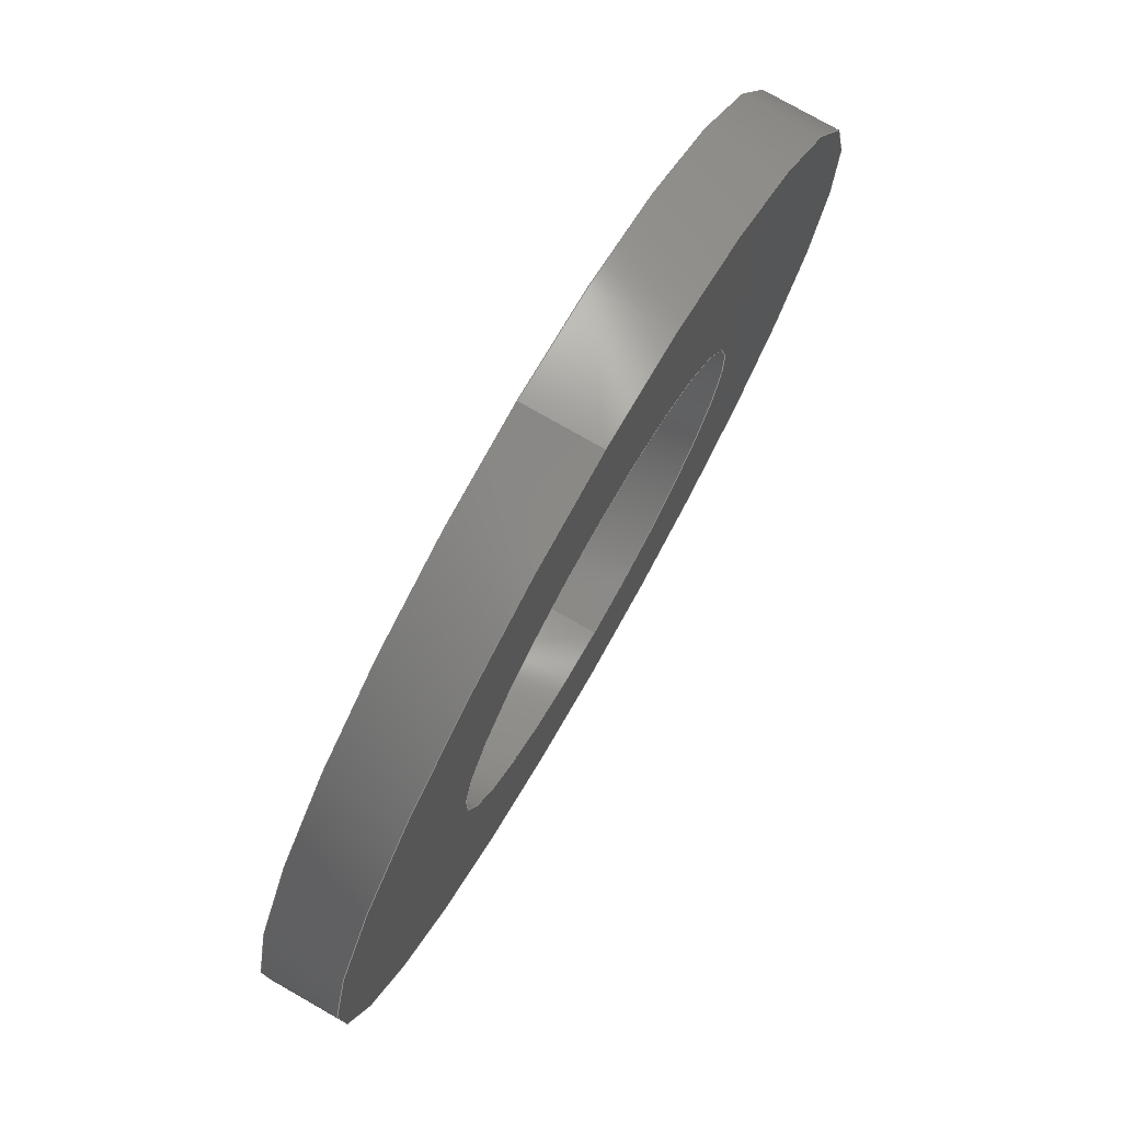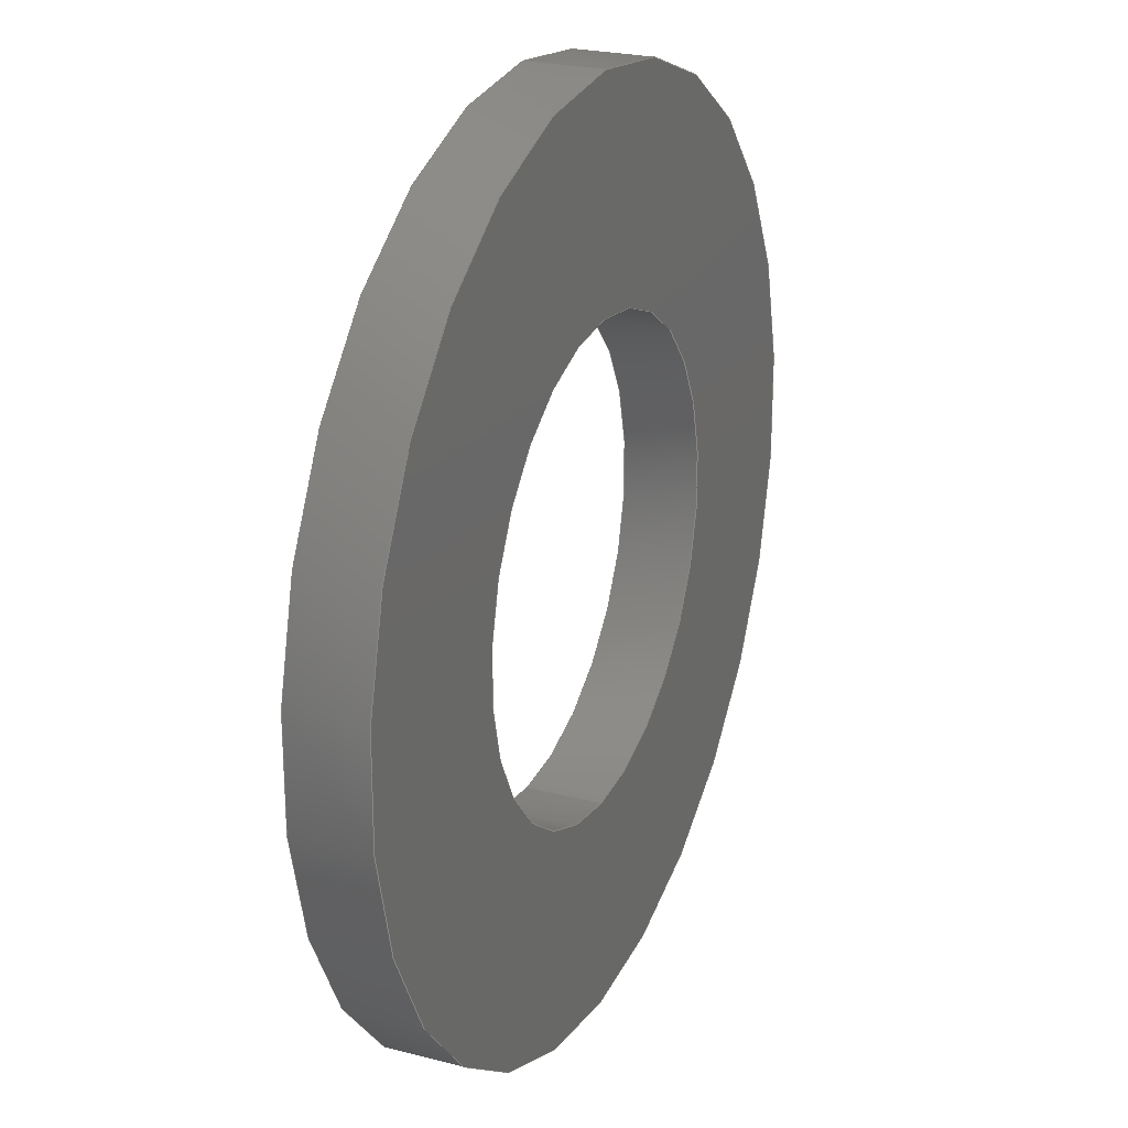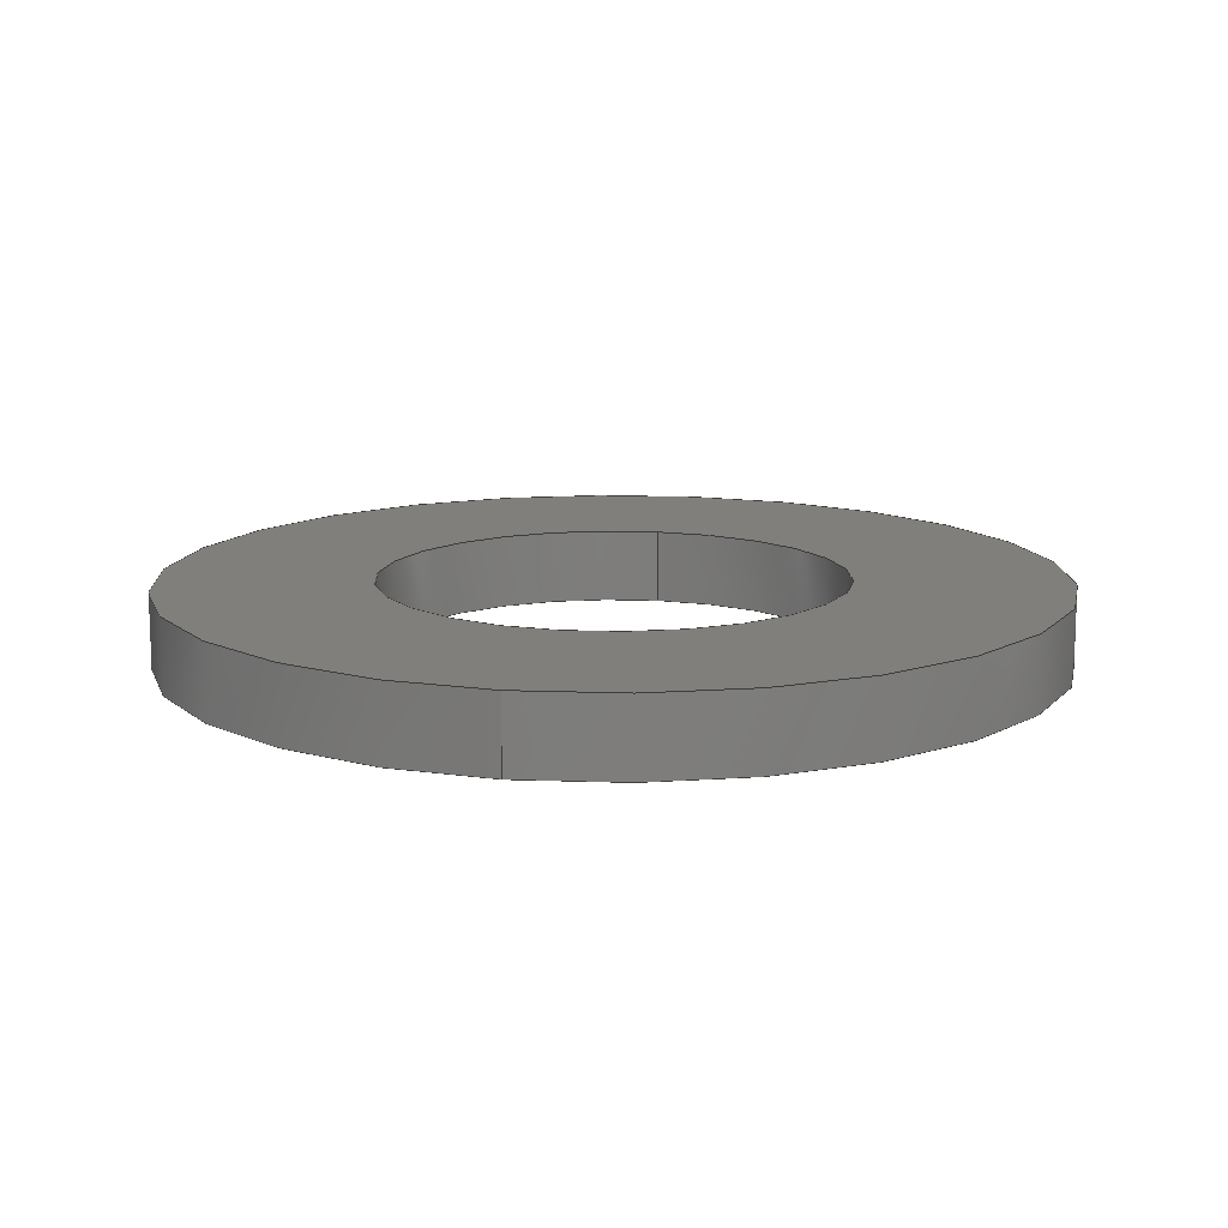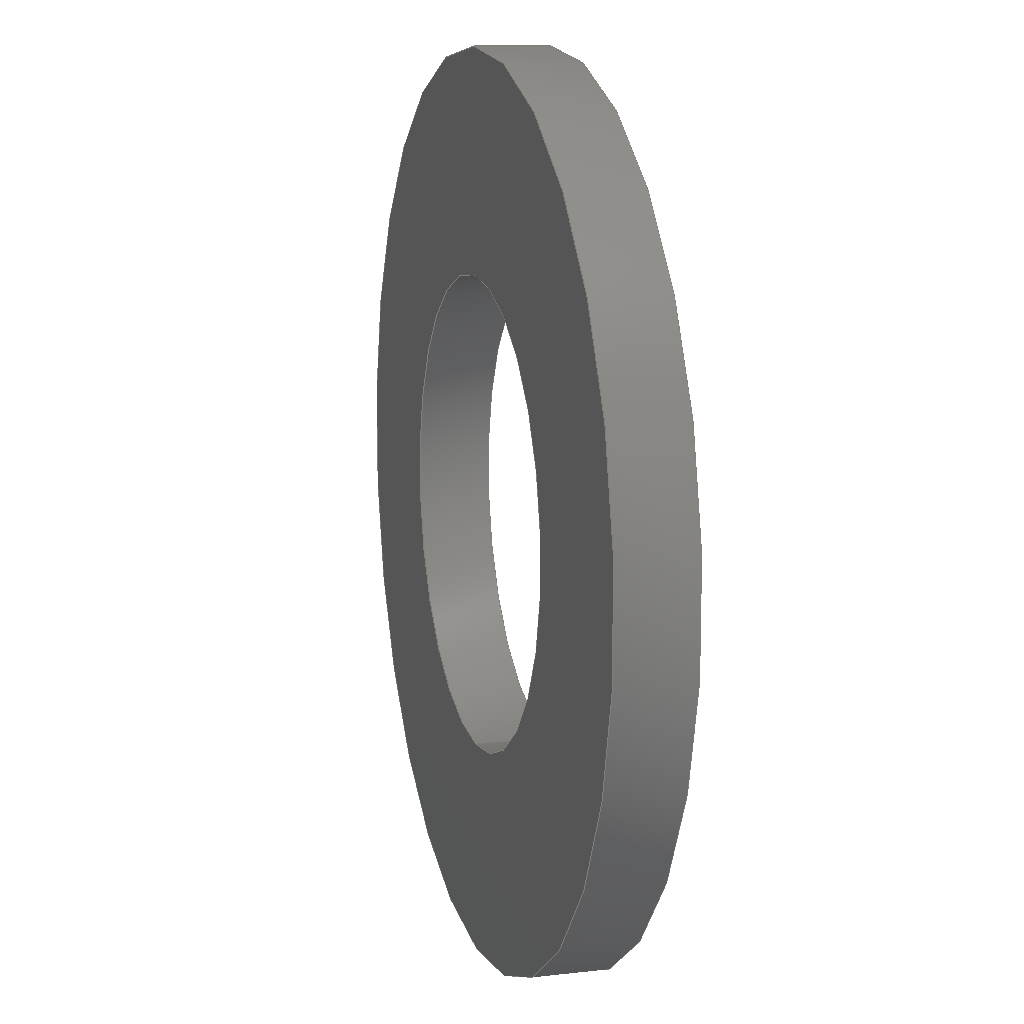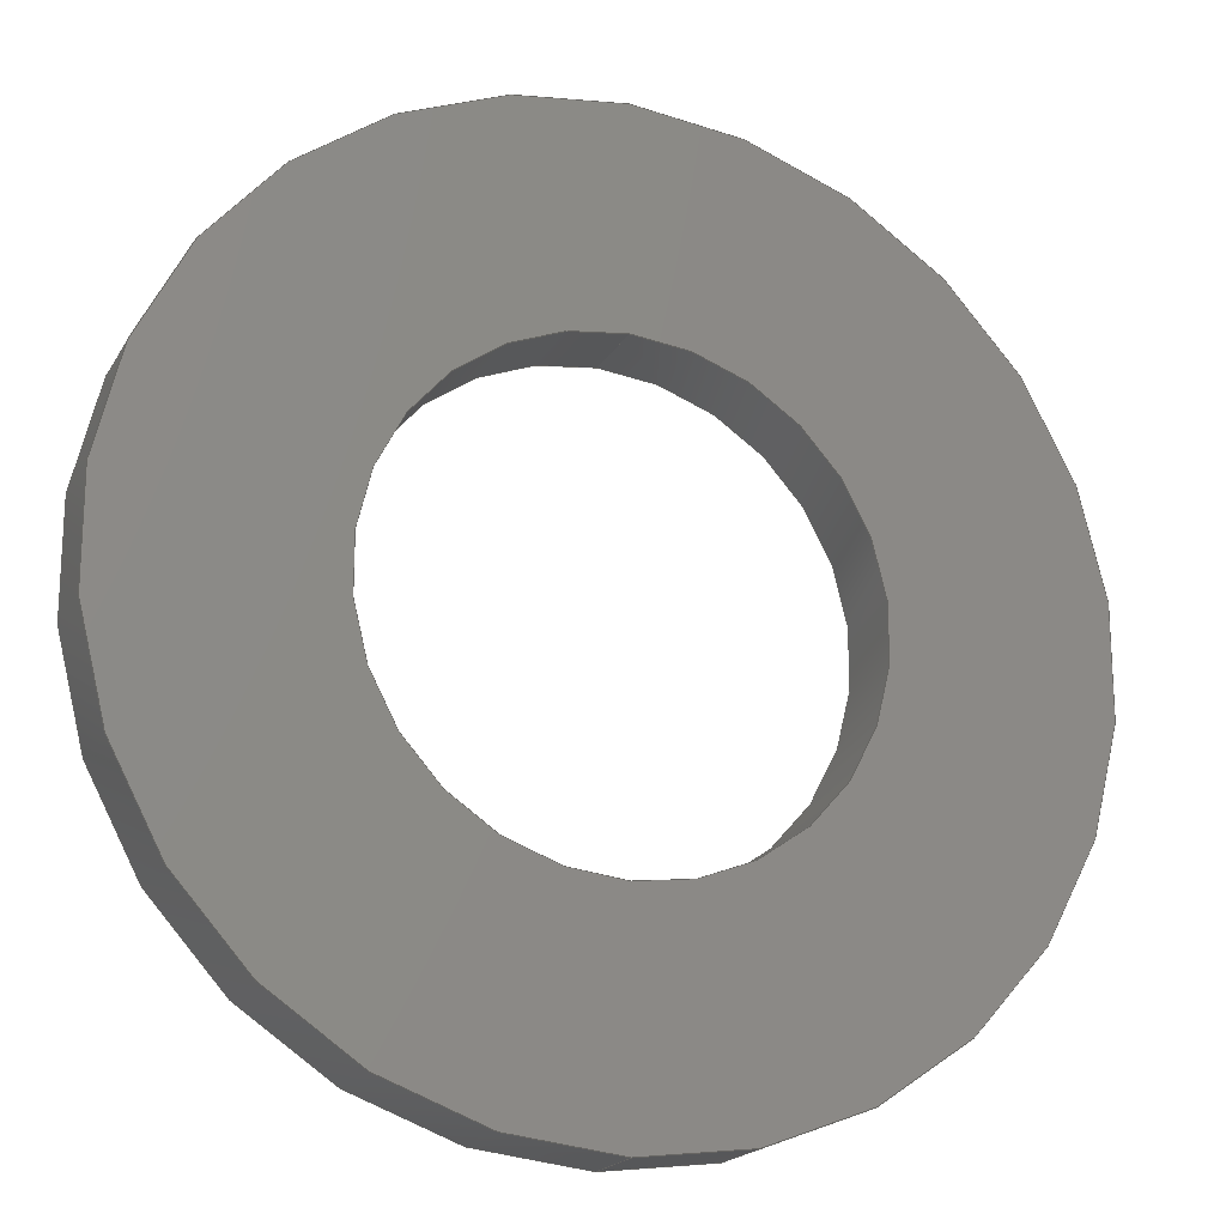
<metadata>
{"format":"step","ext":"step","renderer":"f3d","projection":"perspective","resolution":1024,"background":"white","views":[{"elev":77.2,"azim":-60.3,"up":"+Z"},{"elev":23.9,"azim":-66.5,"up":"+Z"},{"elev":12.9,"azim":-168.3,"up":"+Y"},{"elev":11.9,"azim":74.7,"up":"+Z"},{"elev":-19.1,"azim":158.4,"up":"+Z"}]}
</metadata>
<code>
ISO-10303-21;
DATA;
#1 = EDGE_LOOP ( 'NONE', ( #25, #30, #174, #33 ) ) ;
#2 = AXIS2_PLACEMENT_3D ( 'NONE', #162, #86, #98 ) ;
#3 = LINE ( 'NONE', #102, #131 ) ;
#4 = DIRECTION ( 'NONE',  ( 0, 1, 0 ) ) ;
#5 = ORIENTED_EDGE ( 'NONE', *, *, #35, .T. ) ;
#6 =( LENGTH_UNIT ( ) NAMED_UNIT ( * ) SI_UNIT ( .MILLI., .METRE. ) );
#7 = PRESENTATION_LAYER_ASSIGNMENT (  '', '', ( #99 ) ) ;
#8 = FACE_OUTER_BOUND ( 'NONE', #52, .T. ) ;
#9 = DIRECTION ( 'NONE',  ( 0, 0, 1 ) ) ;
#10 = DIRECTION ( 'NONE',  ( 0, 0, -1 ) ) ;
#11 = CARTESIAN_POINT ( 'NONE',  ( 3.827e-16, 1, 3.125 ) ) ;
#12 = AXIS2_PLACEMENT_3D ( 'NONE', #21, #137, #197 ) ;
#13 = CARTESIAN_POINT ( 'NONE',  ( 0, 1, 0 ) ) ;
#14 = ORIENTED_EDGE ( 'NONE', *, *, #53, .T. ) ;
#15 = EDGE_LOOP ( 'NONE', ( #51, #24 ) ) ;
#16 = VERTEX_POINT ( 'NONE', #32 ) ;
#17 = DIRECTION ( 'NONE',  ( -0, -1, -0 ) ) ;
#18 = AXIS2_PLACEMENT_3D ( 'NONE', #147, #4, #112 ) ;
#19 = FACE_OUTER_BOUND ( 'NONE', #1, .T. ) ;
#20 = ADVANCED_FACE ( 'NONE', ( #118, #47 ), #101, .F. ) ;
#21 = CARTESIAN_POINT ( 'NONE',  ( 0, 0, 0 ) ) ;
#22 = PRODUCT ( 'Washer 1', 'Washer 1', '', ( #67 ) ) ;
#23 = CIRCLE ( 'NONE', #185, 6 ) ;
#24 = ORIENTED_EDGE ( 'NONE', *, *, #66, .F. ) ;
#25 = ORIENTED_EDGE ( 'NONE', *, *, #53, .F. ) ;
#26 = ADVANCED_BREP_SHAPE_REPRESENTATION ( 'Washer 1', ( #183, #157 ), #199 ) ;
#27 = APPLICATION_PROTOCOL_DEFINITION ( 'draft international standard', 'automotive_design', 1998, #108 ) ;
#28 = CARTESIAN_POINT ( 'NONE',  ( 0, 0, 0 ) ) ;
#29 = ORIENTED_EDGE ( 'NONE', *, *, #81, .T. ) ;
#30 = ORIENTED_EDGE ( 'NONE', *, *, #42, .T. ) ;
#31 = CARTESIAN_POINT ( 'NONE',  ( 0, 0, 0 ) ) ;
#32 = CARTESIAN_POINT ( 'NONE',  ( 0, 0, -6 ) ) ;
#33 = ORIENTED_EDGE ( 'NONE', *, *, #35, .F. ) ;
#34 = VECTOR ( 'NONE', #105, 1000 ) ;
#35 = EDGE_CURVE ( 'NONE', #84, #16, #3, .T. ) ;
#36 = PRESENTATION_STYLE_ASSIGNMENT (( #56 ) ) ;
#37 = CIRCLE ( 'NONE', #166, 3.125 ) ;
#38 = CARTESIAN_POINT ( 'NONE',  ( 0, 1, 0 ) ) ;
#39 = LINE ( 'NONE', #154, #34 ) ;
#40 =( NAMED_UNIT ( * ) SI_UNIT ( $, .STERADIAN. ) SOLID_ANGLE_UNIT ( ) );
#41 = ORIENTED_EDGE ( 'NONE', *, *, #169, .F. ) ;
#42 = EDGE_CURVE ( 'NONE', #177, #130, #144, .T. ) ;
#43 = AXIS2_PLACEMENT_3D ( 'NONE', #121, #167, #9 ) ;
#44 = EDGE_LOOP ( 'NONE', ( #63, #140 ) ) ;
#45 = PRODUCT_DEFINITION_SHAPE ( 'NONE', 'NONE',  #62 ) ;
#46 = CIRCLE ( 'NONE', #12, 3.125 ) ;
#47 = FACE_BOUND ( 'NONE', #44, .T. ) ;
#48 = CARTESIAN_POINT ( 'NONE',  ( 0, 0, -3.125 ) ) ;
#49 = CIRCLE ( 'NONE', #150, 3.125 ) ;
#50 = VERTEX_POINT ( 'NONE', #48 ) ;
#51 = ORIENTED_EDGE ( 'NONE', *, *, #75, .F. ) ;
#52 = EDGE_LOOP ( 'NONE', ( #29, #14 ) ) ;
#53 = EDGE_CURVE ( 'NONE', #177, #84, #109, .T. ) ;
#54 = CARTESIAN_POINT ( 'NONE',  ( 7.348e-16, 1, 6 ) ) ;
#55 = AXIS2_PLACEMENT_3D ( 'NONE', #57, #74, #181 ) ;
#56 = SURFACE_STYLE_USAGE ( .BOTH. , #196 ) ;
#57 = CARTESIAN_POINT ( 'NONE',  ( 0, 1, 0 ) ) ;
#58 = UNCERTAINTY_MEASURE_WITH_UNIT (LENGTH_MEASURE( 1e-05 ), #184, 'distance_accuracy_value', 'NONE');
#59 = FILL_AREA_STYLE_COLOUR ( '', #83 ) ;
#60 = VECTOR ( 'NONE', #96, 1000 ) ;
#61 = LINE ( 'NONE', #139, #60 ) ;
#62 = PRODUCT_DEFINITION ( 'General', '', #70, #128 ) ;
#63 = ORIENTED_EDGE ( 'NONE', *, *, #146, .T. ) ;
#64 = AXIS2_PLACEMENT_3D ( 'NONE', #165, #92, #10 ) ;
#65 =( NAMED_UNIT ( * ) SI_UNIT ( $, .STERADIAN. ) SOLID_ANGLE_UNIT ( ) );
#66 = EDGE_CURVE ( 'NONE', #130, #16, #119, .T. ) ;
#67 = PRODUCT_CONTEXT ( 'NONE', #108, 'mechanical' ) ;
#68 = VERTEX_POINT ( 'NONE', #161 ) ;
#69 = FACE_OUTER_BOUND ( 'NONE', #72, .T. ) ;
#70 = PRODUCT_DEFINITION_FORMATION_WITH_SPECIFIED_SOURCE ( 'Symmetric', '', #22, .NOT_KNOWN. ) ;
#71 = CARTESIAN_POINT ( 'NONE',  ( 0, 0, 0 ) ) ;
#72 = EDGE_LOOP ( 'NONE', ( #116, #171, #5, #193 ) ) ;
#73 = PLANE ( 'NONE',  #55 ) ;
#74 = DIRECTION ( 'NONE',  ( 0, 1, 0 ) ) ;
#75 = EDGE_CURVE ( 'NONE', #16, #130, #23, .T. ) ;
#76 = DIRECTION ( 'NONE',  ( -0, -1, -0 ) ) ;
#77 = DIRECTION ( 'NONE',  ( 0, 0, 1 ) ) ;
#78 = CLOSED_SHELL ( 'NONE', ( #172, #107, #110, #20, #94, #142 ) ) ;
#79 =( NAMED_UNIT ( * ) PLANE_ANGLE_UNIT ( ) SI_UNIT ( $, .RADIAN. ) );
#80 = ORIENTED_EDGE ( 'NONE', *, *, #160, .F. ) ;
#81 = EDGE_CURVE ( 'NONE', #84, #177, #143, .T. ) ;
#82 = MECHANICAL_DESIGN_GEOMETRIC_PRESENTATION_REPRESENTATION (  '', ( #99 ), #106 ) ;
#83 = COLOUR_RGB ( '',0.7922, 0.8196, 0.9333 ) ;
#84 = VERTEX_POINT ( 'NONE', #192 ) ;
#85 = DIRECTION ( 'NONE',  ( 0, 1, 0 ) ) ;
#86 = DIRECTION ( 'NONE',  ( 0, 1, 0 ) ) ;
#87 = AXIS2_PLACEMENT_3D ( 'NONE', #151, #17, #104 ) ;
#88 = DIRECTION ( 'NONE',  ( 0, 0, 1 ) ) ;
#89 = ORIENTED_EDGE ( 'NONE', *, *, #152, .T. ) ;
#90 = DIRECTION ( 'NONE',  ( 0, 1, 0 ) ) ;
#91 = DIRECTION ( 'NONE',  ( 0, 0, -1 ) ) ;
#92 = DIRECTION ( 'NONE',  ( -0, -1, -0 ) ) ;
#93 = FACE_BOUND ( 'NONE', #190, .T. ) ;
#94 = ADVANCED_FACE ( 'NONE', ( #69 ), #117, .T. ) ;
#95 = VERTEX_POINT ( 'NONE', #11 ) ;
#96 = DIRECTION ( 'NONE',  ( -0, -1, -0 ) ) ;
#97 = SHAPE_DEFINITION_REPRESENTATION ( #45, #26 ) ;
#98 = DIRECTION ( 'NONE',  ( 0, -0, 1 ) ) ;
#99 = STYLED_ITEM ( 'NONE', ( #36 ), #183 ) ;
#100 = DIRECTION ( 'NONE',  ( 0, 1, 0 ) ) ;
#101 = PLANE ( 'NONE',  #2 ) ;
#102 = CARTESIAN_POINT ( 'NONE',  ( 0, 1, -6 ) ) ;
#103 = ORIENTED_EDGE ( 'NONE', *, *, #191, .T. ) ;
#104 = DIRECTION ( 'NONE',  ( 0, 0, -1 ) ) ;
#105 = DIRECTION ( 'NONE',  ( -0, -1, -0 ) ) ;
#106 =( GEOMETRIC_REPRESENTATION_CONTEXT ( 3 ) GLOBAL_UNCERTAINTY_ASSIGNED_CONTEXT ( ( #186 ) ) GLOBAL_UNIT_ASSIGNED_CONTEXT ( ( #6, #179, #40 ) ) REPRESENTATION_CONTEXT ( 'NONE', 'WORKASPACE' ) );
#107 = ADVANCED_FACE ( 'NONE', ( #19 ), #136, .T. ) ;
#108 = APPLICATION_CONTEXT ( 'automotive_design' ) ;
#109 = CIRCLE ( 'NONE', #18, 6 ) ;
#110 = ADVANCED_FACE ( 'NONE', ( #8, #93 ), #73, .T. ) ;
#111 = ORIENTED_EDGE ( 'NONE', *, *, #115, .F. ) ;
#112 = DIRECTION ( 'NONE',  ( 0, 0, 1 ) ) ;
#113 = APPLICATION_CONTEXT ( 'automotive_design' ) ;
#114 = VECTOR ( 'NONE', #189, 1000 ) ;
#115 = EDGE_CURVE ( 'NONE', #170, #50, #46, .T. ) ;
#116 = ORIENTED_EDGE ( 'NONE', *, *, #42, .F. ) ;
#117 = CYLINDRICAL_SURFACE ( 'NONE', #195, 6 ) ;
#118 = FACE_OUTER_BOUND ( 'NONE', #15, .T. ) ;
#119 = CIRCLE ( 'NONE', #141, 6 ) ;
#120 = DIRECTION ( 'NONE',  ( -0, -1, -0 ) ) ;
#121 = CARTESIAN_POINT ( 'NONE',  ( 0, 1, 0 ) ) ;
#122 = FILL_AREA_STYLE ('',( #59 ) ) ;
#123 = DIRECTION ( 'NONE',  ( 0, 1, 0 ) ) ;
#124 = CIRCLE ( 'NONE', #43, 3.125 ) ;
#125 = DIRECTION ( 'NONE',  ( 0, 0, 1 ) ) ;
#126 = APPLICATION_PROTOCOL_DEFINITION ( 'draft international standard', 'automotive_design', 1998, #113 ) ;
#127 = ORIENTED_EDGE ( 'NONE', *, *, #152, .F. ) ;
#128 = PRODUCT_DEFINITION_CONTEXT ( 'detailed design', #113, 'design' ) ;
#129 = ORIENTED_EDGE ( 'NONE', *, *, #191, .F. ) ;
#130 = VERTEX_POINT ( 'NONE', #135 ) ;
#131 = VECTOR ( 'NONE', #158, 1000 ) ;
#132 = DIRECTION ( 'NONE',  ( 0, 0, 1 ) ) ;
#133 = ORIENTED_EDGE ( 'NONE', *, *, #160, .T. ) ;
#134 = CARTESIAN_POINT ( 'NONE',  ( 0, 1, 0 ) ) ;
#135 = CARTESIAN_POINT ( 'NONE',  ( 7.348e-16, 0, 6 ) ) ;
#136 = CYLINDRICAL_SURFACE ( 'NONE', #87, 6 ) ;
#137 = DIRECTION ( 'NONE',  ( 0, 1, 0 ) ) ;
#138 = CYLINDRICAL_SURFACE ( 'NONE', #168, 3.125 ) ;
#139 = CARTESIAN_POINT ( 'NONE',  ( 3.827e-16, 1, 3.125 ) ) ;
#140 = ORIENTED_EDGE ( 'NONE', *, *, #115, .T. ) ;
#141 = AXIS2_PLACEMENT_3D ( 'NONE', #71, #173, #88 ) ;
#142 = ADVANCED_FACE ( 'NONE', ( #194 ), #153, .F. ) ;
#143 = CIRCLE ( 'NONE', #159, 6 ) ;
#144 = LINE ( 'NONE', #163, #114 ) ;
#145 = DIRECTION ( 'NONE',  ( 0, 0, 1 ) ) ;
#146 = EDGE_CURVE ( 'NONE', #50, #170, #49, .T. ) ;
#147 = CARTESIAN_POINT ( 'NONE',  ( 0, 1, 0 ) ) ;
#148 = EDGE_LOOP ( 'NONE', ( #164, #103, #187, #127 ) ) ;
#149 = CARTESIAN_POINT ( 'NONE',  ( 3.827e-16, 0, 3.125 ) ) ;
#150 = AXIS2_PLACEMENT_3D ( 'NONE', #178, #90, #77 ) ;
#151 = CARTESIAN_POINT ( 'NONE',  ( 0, 1, 0 ) ) ;
#152 = EDGE_CURVE ( 'NONE', #68, #50, #39, .T. ) ;
#153 = CYLINDRICAL_SURFACE ( 'NONE', #64, 3.125 ) ;
#154 = CARTESIAN_POINT ( 'NONE',  ( 0, 1, -3.125 ) ) ;
#155 = DIRECTION ( 'NONE',  ( 0, 0, 1 ) ) ;
#156 = EDGE_LOOP ( 'NONE', ( #129, #133, #89, #111 ) ) ;
#157 = AXIS2_PLACEMENT_3D ( 'NONE', #28, #125, #188 ) ;
#158 = DIRECTION ( 'NONE',  ( -0, -1, -0 ) ) ;
#159 = AXIS2_PLACEMENT_3D ( 'NONE', #13, #85, #145 ) ;
#160 = EDGE_CURVE ( 'NONE', #95, #68, #37, .T. ) ;
#161 = CARTESIAN_POINT ( 'NONE',  ( 0, 1, -3.125 ) ) ;
#162 = CARTESIAN_POINT ( 'NONE',  ( 0, 0, 0 ) ) ;
#163 = CARTESIAN_POINT ( 'NONE',  ( 7.348e-16, 1, 6 ) ) ;
#164 = ORIENTED_EDGE ( 'NONE', *, *, #169, .T. ) ;
#165 = CARTESIAN_POINT ( 'NONE',  ( 0, 1, 0 ) ) ;
#166 = AXIS2_PLACEMENT_3D ( 'NONE', #38, #123, #155 ) ;
#167 = DIRECTION ( 'NONE',  ( 0, 1, 0 ) ) ;
#168 = AXIS2_PLACEMENT_3D ( 'NONE', #134, #120, #180 ) ;
#169 = EDGE_CURVE ( 'NONE', #68, #95, #124, .T. ) ;
#170 = VERTEX_POINT ( 'NONE', #149 ) ;
#171 = ORIENTED_EDGE ( 'NONE', *, *, #81, .F. ) ;
#172 = ADVANCED_FACE ( 'NONE', ( #198 ), #138, .F. ) ;
#173 = DIRECTION ( 'NONE',  ( 0, 1, 0 ) ) ;
#174 = ORIENTED_EDGE ( 'NONE', *, *, #66, .T. ) ;
#175 = CARTESIAN_POINT ( 'NONE',  ( 0, 1, 0 ) ) ;
#176 = PRODUCT_RELATED_PRODUCT_CATEGORY ( 'part', '', ( #22 ) ) ;
#177 = VERTEX_POINT ( 'NONE', #54 ) ;
#178 = CARTESIAN_POINT ( 'NONE',  ( 0, 0, 0 ) ) ;
#179 =( NAMED_UNIT ( * ) PLANE_ANGLE_UNIT ( ) SI_UNIT ( $, .RADIAN. ) );
#180 = DIRECTION ( 'NONE',  ( 0, 0, -1 ) ) ;
#181 = DIRECTION ( 'NONE',  ( 0, -0, 1 ) ) ;
#182 = SURFACE_STYLE_FILL_AREA ( #122 ) ;
#183 = MANIFOLD_SOLID_BREP ( 'Boss-Extrude1', #78 ) ;
#184 =( LENGTH_UNIT ( ) NAMED_UNIT ( * ) SI_UNIT ( .MILLI., .METRE. ) );
#185 = AXIS2_PLACEMENT_3D ( 'NONE', #31, #100, #132 ) ;
#186 = UNCERTAINTY_MEASURE_WITH_UNIT (LENGTH_MEASURE( 1e-05 ), #6, 'distance_accuracy_value', 'NONE');
#187 = ORIENTED_EDGE ( 'NONE', *, *, #146, .F. ) ;
#188 = DIRECTION ( 'NONE',  ( 1, 0, 0 ) ) ;
#189 = DIRECTION ( 'NONE',  ( -0, -1, -0 ) ) ;
#190 = EDGE_LOOP ( 'NONE', ( #41, #80 ) ) ;
#191 = EDGE_CURVE ( 'NONE', #95, #170, #61, .T. ) ;
#192 = CARTESIAN_POINT ( 'NONE',  ( 0, 1, -6 ) ) ;
#193 = ORIENTED_EDGE ( 'NONE', *, *, #75, .T. ) ;
#194 = FACE_OUTER_BOUND ( 'NONE', #156, .T. ) ;
#195 = AXIS2_PLACEMENT_3D ( 'NONE', #175, #76, #91 ) ;
#196 = SURFACE_SIDE_STYLE ('',( #182 ) ) ;
#197 = DIRECTION ( 'NONE',  ( 0, 0, 1 ) ) ;
#198 = FACE_OUTER_BOUND ( 'NONE', #148, .T. ) ;
#199 =( GEOMETRIC_REPRESENTATION_CONTEXT ( 3 ) GLOBAL_UNCERTAINTY_ASSIGNED_CONTEXT ( ( #58 ) ) GLOBAL_UNIT_ASSIGNED_CONTEXT ( ( #184, #79, #65 ) ) REPRESENTATION_CONTEXT ( 'NONE', 'WORKASPACE' ) );
ENDSEC;
END-ISO-10303-21;

</code>
